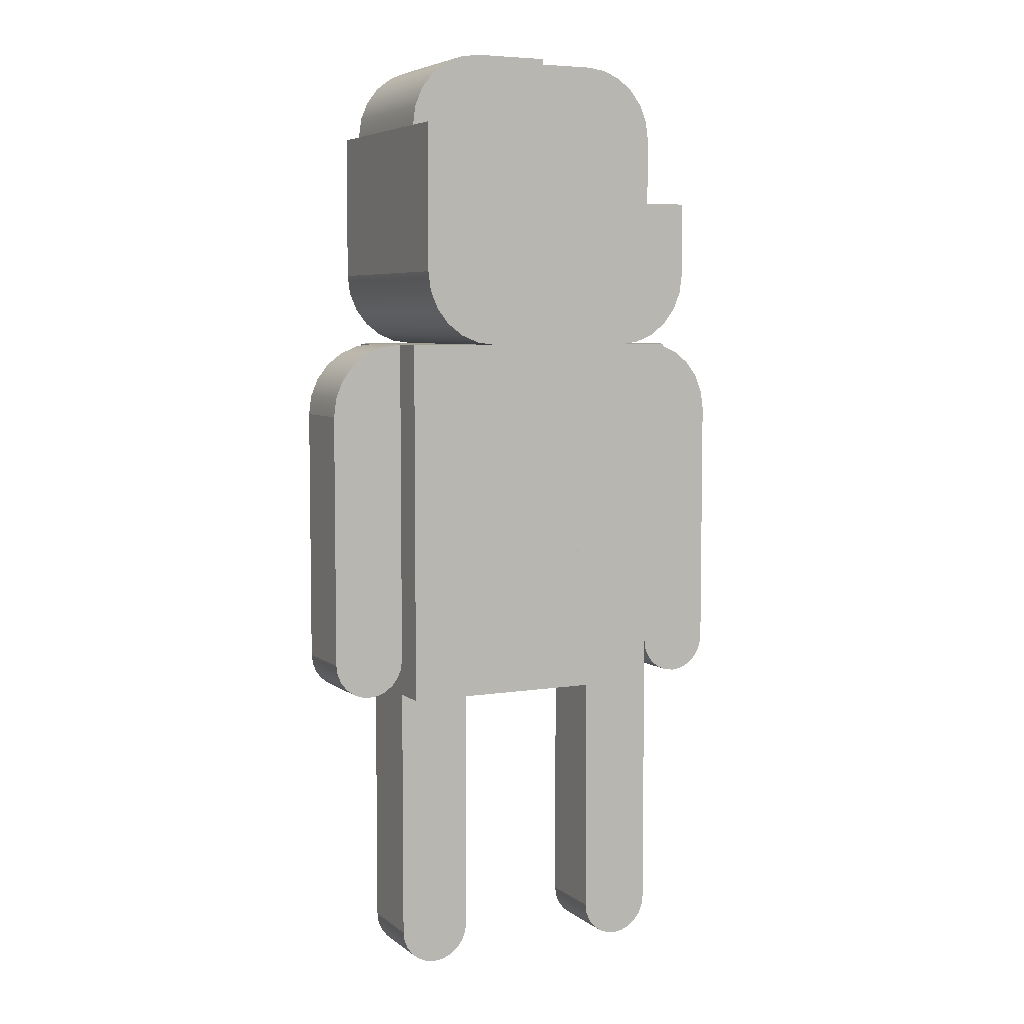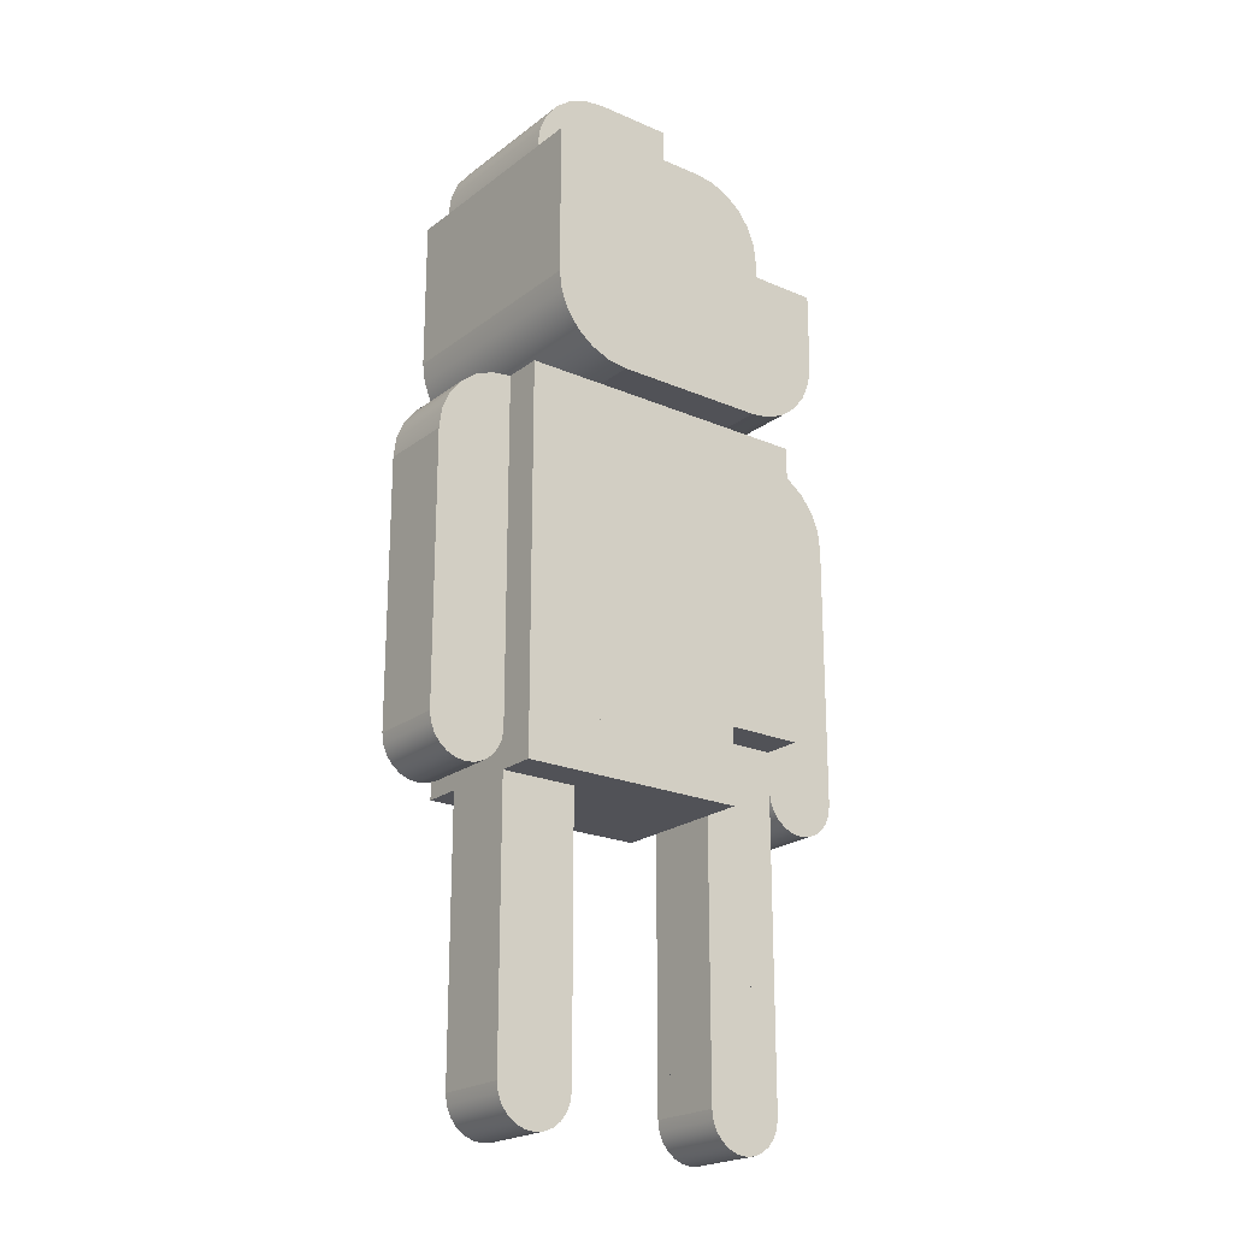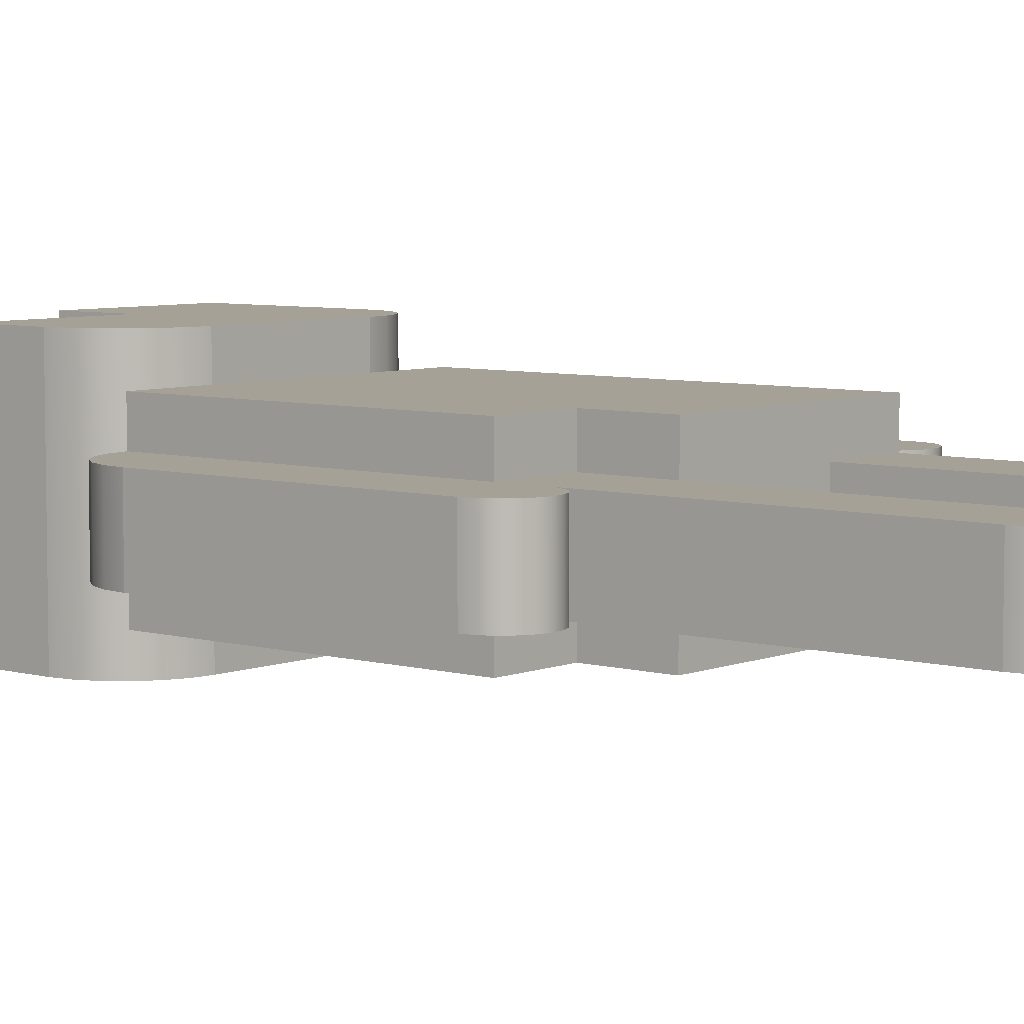
<metadata>
{"format":"obj","ext":"obj","renderer":"f3d","projection":"perspective","resolution":1024,"background":"white","views":[{"elev":5.7,"azim":153.8,"up":"+Y"},{"elev":-21.6,"azim":142.6,"up":"+Y"},{"elev":6.2,"azim":-50.0,"up":"+Z"}]}
</metadata>
<code>
o Zombie_LOD_0
v 4 4 0.5
v 3 4 0.5
v 3.966 4.259 0.5
v 3 5 0.5
v 3.866 4.5 0.5
v 3.707 4.707 0.5
v 3.5 4.866 0.5
v 3.259 4.966 0.5
v 3.707 4.707 -0.5
v 3.5 4.866 -0.5
v 3.966 4.259 -0.5
v 4 4 -0.5
v 3.259 4.966 -0.5
v 3 5 -0.5
v 3 4 -0.5
v 3.866 4.5 -0.5
v 3.5 0 -0.5
v 3.629 0.01704 -0.5
v 3.371 0.01704 -0.5
v 3.25 0.06699 -0.5
v 3.75 0.06699 -0.5
v 3.146 0.1464 -0.5
v 3.854 0.1464 -0.5
v 3.067 0.25 -0.5
v 3.933 0.25 -0.5
v 3.017 0.3706 -0.5
v 3.983 0.3706 -0.5
v 3 0.5 -0.5
v 4 0.5 -0.5
v 3 1 -0.5
v 4 1 -0.5
v 3.5 -0 0.5
v 3.371 0.01704 0.5
v 3.25 0.06699 0.5
v 3.146 0.1464 0.5
v 3 0.5 0.5
v 3 1 0.5
v 4 1 0.5
v 3.75 0.06699 0.5
v 3.629 0.01704 0.5
v 3.854 0.1464 0.5
v 3.933 0.25 0.5
v 4 0.5 0.5
v 3.017 0.3706 0.5
v 3.983 0.3706 0.5
v 3.067 0.25 0.5
v 2.259 5.034 1.5
v 2.259 5.034 -1.5
v 2 5 1.5
v 2.5 5.134 1.5
v 2.5 5.134 -1.5
v 2.707 5.293 1.5
v 2.707 5.293 -1.5
v 2.866 5.5 1.5
v 2 5 -1.5
v 2.966 5.741 -1.5
v 2.866 5.5 -1.5
v 2.966 5.741 1.5
v 2 6 -1.5
v 2 6 1.5
v 3 6 -1.5
v 3 6 1.5
v -1.5 0 -0.5
v -1.371 0.01704 -0.5
v -1.629 0.01704 -0.5
v -1.75 0.06699 -0.5
v -1.25 0.06699 -0.5
v -1.854 0.1464 -0.5
v -1.146 0.1464 -0.5
v -1.933 0.25 -0.5
v -1.067 0.25 -0.5
v -1.983 0.3706 -0.5
v -1.017 0.3706 -0.5
v -2 0.5 -0.5
v -1 0.5 -0.5
v -2 1 -0.5
v -1 1 -0.5
v -1.5 -0 0.5
v -1.629 0.01704 0.5
v -1.75 0.06699 0.5
v -1.854 0.1464 0.5
v -2 0.5 0.5
v -2 1 0.5
v -1 1 0.5
v -1.25 0.06699 0.5
v -1.371 0.01704 0.5
v -1.146 0.1464 0.5
v -1.067 0.25 0.5
v -1 0.5 0.5
v -1.983 0.3706 0.5
v -1.017 0.3706 0.5
v -1.933 0.25 0.5
v 3 8 -1.5
v 3 8 1.5
v 2 8 -1.5
v 2 8 1.5
v 2 7 -1.5
v 2 7 1.5
v 1 7 -1.5
v 1 7 1.5
v 1 5 1.5
v 1 5 -1.5
v 1 6 -1.5
v 1 6 1.5
v 0 6 -1.5
v 0 6 1.5
v 0 5 1.5
v 0 5 -1.5
v 2 5 -1
v 2 4 -1
v 2 5 1
v 2 4 1
v 0 5 -1
v 0 5 1
v 0 4 1
v 0 4 -1
v 1 4 -1
v 1 3 -1
v 1 4 1
v 1 3 1
v 0 3 1
v 0 3 -1
v 4 3 -0.5
v 4 3 0.5
v 3 3 -0.5
v 3 3 0.5
v 2 3 -1
v 2 2 -1
v 2 3 1
v 2 2 1
v 1 2 1
v 1 2 -1
v -1 3 -0.5
v -1 3 0.5
v -2 3 -0.5
v -2 3 0.5
v 3 8 1
v 2 8 1
v 2.966 8.259 1
v 2 9 1
v 2.866 8.5 1
v 2.707 8.707 1
v 2.5 8.866 1
v 2.259 8.966 1
v 2.707 8.707 -1
v 2.5 8.866 -1
v 2.966 8.259 -1
v 3 8 -1
v 2.259 8.966 -1
v 2 9 -1
v 2 8 -1
v 2.866 8.5 -1
v 2.5 -4 -0.5
v 2.629 -3.983 -0.5
v 2.371 -3.983 -0.5
v 2.25 -3.933 -0.5
v 2.75 -3.933 -0.5
v 2.146 -3.854 -0.5
v 2.854 -3.854 -0.5
v 2.067 -3.75 -0.5
v 2.933 -3.75 -0.5
v 2.017 -3.629 -0.5
v 2.983 -3.629 -0.5
v 2 -3.5 -0.5
v 3 -3.5 -0.5
v 2 -3 -0.5
v 3 -3 -0.5
v 2.5 -4 0.5
v 2.371 -3.983 0.5
v 2.25 -3.933 0.5
v 2.146 -3.854 0.5
v 2 -3.5 0.5
v 2 -3 0.5
v 3 -3 0.5
v 2.75 -3.933 0.5
v 2.629 -3.983 0.5
v 2.854 -3.854 0.5
v 2.933 -3.75 0.5
v 3 -3.5 0.5
v 2.017 -3.629 0.5
v 2.983 -3.629 0.5
v 2.067 -3.75 0.5
v 1 8 -1.5
v 1 8 1.5
v 1 8 -1
v 1 7 -1
v 1 8 1
v 1 7 1
v 0 8 -1
v 0 8 1
v 0 7 1
v 0 7 -1
v 0 7 -1.5
v 0 7 1.5
v -0.7071 8.707 -0.5
v -0.866 8.5 -0.5
v 0 9 -0.5
v -0.5 8.866 -0.5
v -0.2588 8.966 -0.5
v -0.9659 8.259 -0.5
v -1 8 -0.5
v 0 8 -0.5
v 0 9 0.5
v -0.2588 8.966 0.5
v 0 8 0.5
v -1 8 0.5
v -0.5 8.866 0.5
v -0.7071 8.707 0.5
v -0.9659 8.259 0.5
v -0.866 8.5 0.5
v -1.707 4.707 -0.5
v -1.866 4.5 -0.5
v -1 5 -0.5
v -1.5 4.866 -0.5
v -1.259 4.966 -0.5
v -1.966 4.259 -0.5
v -2 4 -0.5
v -1 4 -0.5
v -1 5 0.5
v -1.259 4.966 0.5
v -1 4 0.5
v -2 4 0.5
v -1.5 4.866 0.5
v -1.707 4.707 0.5
v -1.966 4.259 0.5
v -1.866 4.5 0.5
v 1 9 -1
v 1 9 1
v 1 9 -0.5
v 1 8 -0.5
v 1 9 0.5
v 1 8 0.5
v 0 7 -0.5
v 0 7 0.5
v -1 7 0.5
v -1 7 -0.5
v -1 7 -1.5
v -1 7 1.5
v -1 6 1.5
v -1 6 -1.5
v 2 1 -1
v 2 1 1
v 0 2 -1
v 0 2 1
v 0 1 1
v 0 1 -1
v 0 1 -0.5
v 0 -1 -0.5
v 0 1 0.5
v 0 -1 0.5
v -1 -1 0.5
v -1 -1 -0.5
v 3 0 -0.5
v 3 -0 0.5
v 2 0 -0.5
v 2 -0 0.5
v -0.5 5.134 1.5
v -0.5 5.134 -1.5
v -0.7071 5.293 1.5
v -0.7071 5.293 -1.5
v -0.866 5.5 -1.5
v -0.9659 5.741 -1.5
v -0.866 5.5 1.5
v -0.9659 5.741 1.5
v -0.2588 5.034 1.5
v -0.2588 5.034 -1.5
v -0.5 -4 -0.5
v -0.3706 -3.983 -0.5
v -0.6294 -3.983 -0.5
v -0.75 -3.933 -0.5
v -0.25 -3.933 -0.5
v -0.8536 -3.854 -0.5
v -0.1464 -3.854 -0.5
v -0.933 -3.75 -0.5
v -0.06699 -3.75 -0.5
v -0.983 -3.629 -0.5
v -0.01704 -3.629 -0.5
v -1 -3.5 -0.5
v 0 -3.5 -0.5
v -1 -3 -0.5
v 0 -3 -0.5
v -0.5 -4 0.5
v -0.6294 -3.983 0.5
v -0.75 -3.933 0.5
v -0.8536 -3.854 0.5
v -1 -3.5 0.5
v -1 -3 0.5
v 0 -3 0.5
v -0.25 -3.933 0.5
v -0.3706 -3.983 0.5
v -0.1464 -3.854 0.5
v -0.06699 -3.75 0.5
v 0 -3.5 0.5
v -0.983 -3.629 0.5
v -0.01704 -3.629 0.5
v -0.933 -3.75 0.5
v 0 -2 -0.5
v 0 -2 0.5
v -1 -2 -0.5
v -1 -2 0.5
v 3 5 -1
v 3 0 -1
v 3 5 1
v 3 -0 1
v 2 -0 1
v 2 0 -1
v -1 5 -1
v -1 5 1
v -1 1 1
v -1 1 -1
v 0 -0 1
v 0 0 -1
f 3 2 1
f 2 3 4
f 4 3 5
f 4 5 6
f 4 6 7
f 4 7 8
f 10 6 9
f 6 10 7
f 3 12 11
f 12 3 1
f 14 8 13
f 8 14 4
f 15 11 12
f 11 15 14
f 11 14 16
f 16 14 9
f 9 14 10
f 10 14 13
f 6 16 9
f 16 6 5
f 2 12 1
f 12 2 15
f 2 14 15
f 14 2 4
f 5 11 16
f 11 5 3
f 13 7 10
f 7 13 8
f 19 18 17
f 18 19 20
f 18 20 21
f 21 20 22
f 21 22 23
f 23 22 24
f 23 24 25
f 25 24 26
f 25 26 27
f 27 26 28
f 27 28 29
f 29 28 30
f 29 30 31
f 33 17 32
f 34 19 33
f 35 20 34
f 35 24 22
f 20 35 22
f 19 34 20
f 17 33 19
f 36 30 28
f 30 36 37
f 30 38 31
f 38 30 37
f 40 21 39
f 39 23 41
f 23 42 41
f 23 39 21
f 21 40 18
f 38 29 31
f 29 38 43
f 28 44 36
f 43 27 29
f 32 18 40
f 18 32 17
f 42 23 25
f 25 45 42
f 24 35 46
f 46 26 24
f 45 25 27
f 27 43 45
f 26 46 44
f 44 28 26
f 40 33 32
f 33 40 34
f 34 40 39
f 34 39 35
f 35 39 41
f 35 41 46
f 46 41 42
f 46 42 44
f 44 42 45
f 44 45 36
f 36 45 43
f 36 43 37
f 37 43 38
f 49 48 47
f 47 51 50
f 50 53 52
f 53 54 52
f 53 50 51
f 51 47 48
f 48 49 55
f 58 57 56
f 49 59 55
f 59 49 60
f 59 62 61
f 62 59 60
f 59 48 55
f 48 59 51
f 51 59 53
f 53 59 57
f 57 59 56
f 56 59 61
f 62 56 61
f 56 62 58
f 57 58 54
f 54 53 57
f 47 60 49
f 60 47 50
f 60 50 52
f 60 52 54
f 60 54 58
f 60 58 62
f 65 64 63
f 64 65 66
f 64 66 67
f 67 66 68
f 67 68 69
f 69 68 70
f 69 70 71
f 71 70 72
f 71 72 73
f 73 72 74
f 73 74 75
f 75 74 76
f 75 76 77
f 79 63 78
f 80 65 79
f 81 66 80
f 81 70 68
f 66 81 68
f 65 80 66
f 63 79 65
f 82 76 74
f 76 82 83
f 76 84 77
f 84 76 83
f 86 67 85
f 85 69 87
f 69 88 87
f 69 85 67
f 67 86 64
f 84 75 77
f 75 84 89
f 74 90 82
f 89 73 75
f 78 64 86
f 64 78 63
f 88 69 71
f 71 91 88
f 70 81 92
f 92 72 70
f 91 71 73
f 73 89 91
f 72 92 90
f 90 74 72
f 86 79 78
f 79 86 80
f 80 86 85
f 80 85 81
f 81 85 87
f 81 87 92
f 92 87 88
f 92 88 90
f 90 88 91
f 90 91 82
f 82 91 89
f 82 89 83
f 83 89 84
f 94 61 93
f 61 94 62
f 95 94 93
f 94 95 96
f 60 61 62
f 61 60 59
f 60 95 59
f 95 60 96
f 95 61 59
f 61 95 93
f 94 60 62
f 60 94 96
f 98 55 97
f 55 98 49
f 99 98 97
f 98 99 100
f 101 55 49
f 55 101 102
f 101 99 102
f 99 101 100
f 99 55 102
f 55 99 97
f 98 101 49
f 101 98 100
f 104 102 103
f 102 104 101
f 105 104 103
f 104 105 106
f 107 102 101
f 102 107 108
f 107 105 108
f 105 107 106
f 105 102 108
f 102 105 103
f 104 107 101
f 107 104 106
f 111 110 109
f 110 111 112
f 113 111 109
f 111 113 114
f 115 110 112
f 110 115 116
f 115 113 116
f 113 115 114
f 113 110 116
f 110 113 109
f 111 115 112
f 115 111 114
f 119 118 117
f 118 119 120
f 116 119 117
f 119 116 115
f 121 118 120
f 118 121 122
f 121 116 122
f 116 121 115
f 116 118 122
f 118 116 117
f 119 121 120
f 121 119 115
f 124 31 123
f 31 124 38
f 125 124 123
f 124 125 126
f 37 31 38
f 31 37 30
f 37 125 30
f 125 37 126
f 125 31 30
f 31 125 123
f 124 37 38
f 37 124 126
f 129 128 127
f 128 129 130
f 118 129 127
f 129 118 120
f 131 128 130
f 128 131 132
f 131 118 132
f 118 131 120
f 118 128 132
f 128 118 127
f 129 131 130
f 131 129 120
f 134 77 133
f 77 134 84
f 135 134 133
f 134 135 136
f 83 77 84
f 77 83 76
f 83 135 76
f 135 83 136
f 135 77 76
f 77 135 133
f 134 83 84
f 83 134 136
f 139 138 137
f 138 139 140
f 140 139 141
f 140 141 142
f 140 142 143
f 140 143 144
f 146 142 145
f 142 146 143
f 139 148 147
f 148 139 137
f 150 144 149
f 144 150 140
f 151 147 148
f 147 151 150
f 147 150 152
f 152 150 145
f 145 150 146
f 146 150 149
f 142 152 145
f 152 142 141
f 138 148 137
f 148 138 151
f 138 150 151
f 150 138 140
f 141 147 152
f 147 141 139
f 149 143 146
f 143 149 144
f 155 154 153
f 154 155 156
f 154 156 157
f 157 156 158
f 157 158 159
f 159 158 160
f 159 160 161
f 161 160 162
f 161 162 163
f 163 162 164
f 163 164 165
f 165 164 166
f 165 166 167
f 169 153 168
f 170 155 169
f 171 156 170
f 171 160 158
f 156 171 158
f 155 170 156
f 153 169 155
f 172 166 164
f 166 172 173
f 166 174 167
f 174 166 173
f 176 157 175
f 175 159 177
f 159 178 177
f 159 175 157
f 157 176 154
f 174 165 167
f 165 174 179
f 164 180 172
f 179 163 165
f 168 154 176
f 154 168 153
f 178 159 161
f 161 181 178
f 160 171 182
f 182 162 160
f 181 161 163
f 163 179 181
f 162 182 180
f 180 164 162
f 176 169 168
f 169 176 170
f 170 176 175
f 170 175 171
f 171 175 177
f 171 177 182
f 182 177 178
f 182 178 180
f 180 178 181
f 180 181 172
f 172 181 179
f 172 179 173
f 173 179 174
f 96 97 95
f 97 96 98
f 183 96 95
f 96 183 184
f 100 97 98
f 97 100 99
f 100 183 99
f 183 100 184
f 183 97 99
f 97 183 95
f 96 100 98
f 100 96 184
f 187 186 185
f 186 187 188
f 189 187 185
f 187 189 190
f 191 186 188
f 186 191 192
f 191 189 192
f 189 191 190
f 189 186 192
f 186 189 185
f 187 191 188
f 191 187 190
f 100 103 99
f 103 100 104
f 193 100 99
f 100 193 194
f 106 103 104
f 103 106 105
f 106 193 105
f 193 106 194
f 193 103 105
f 103 193 99
f 100 106 104
f 106 100 194
f 197 196 195
f 197 195 198
f 197 198 199
f 197 200 196
f 200 202 201
f 202 200 197
f 199 203 197
f 203 199 204
f 206 202 205
f 202 206 201
f 195 207 198
f 207 195 208
f 206 200 201
f 200 206 209
f 209 196 200
f 196 209 210
f 210 195 196
f 195 210 208
f 198 204 199
f 204 198 207
f 203 202 197
f 202 203 205
f 203 206 205
f 206 203 209
f 209 203 210
f 210 203 208
f 208 203 207
f 207 203 204
f 213 212 211
f 213 211 214
f 213 214 215
f 213 216 212
f 216 218 217
f 218 216 213
f 215 219 213
f 219 215 220
f 222 218 221
f 218 222 217
f 211 223 214
f 223 211 224
f 222 216 217
f 216 222 225
f 225 212 216
f 212 225 226
f 226 211 212
f 211 226 224
f 214 220 215
f 220 214 223
f 219 218 213
f 218 219 221
f 219 222 221
f 222 219 225
f 225 219 226
f 226 219 224
f 224 219 223
f 223 219 220
f 140 151 150
f 151 140 138
f 227 140 150
f 140 227 228
f 187 151 138
f 151 187 185
f 187 227 185
f 227 187 228
f 227 151 185
f 151 227 150
f 140 187 138
f 187 140 228
f 231 230 229
f 230 231 232
f 197 231 229
f 231 197 203
f 205 230 232
f 230 205 202
f 205 197 202
f 197 205 203
f 197 230 202
f 230 197 229
f 231 205 232
f 205 231 203
f 205 233 202
f 233 205 234
f 201 205 202
f 205 201 206
f 235 233 234
f 233 235 236
f 235 201 236
f 201 235 206
f 201 233 236
f 233 201 202
f 205 235 234
f 235 205 206
f 194 105 193
f 105 194 106
f 237 194 193
f 194 237 238
f 239 105 106
f 105 239 240
f 239 237 240
f 237 239 238
f 237 105 240
f 105 237 193
f 194 239 106
f 239 194 238
f 1 123 12
f 123 1 124
f 15 1 12
f 1 15 2
f 126 123 124
f 123 126 125
f 126 15 125
f 15 126 2
f 15 123 125
f 123 15 12
f 1 126 124
f 126 1 2
f 130 241 128
f 241 130 242
f 243 130 128
f 130 243 244
f 245 241 242
f 241 245 246
f 245 243 246
f 243 245 244
f 243 241 246
f 241 243 128
f 130 245 242
f 245 130 244
f 249 248 247
f 248 249 250
f 77 249 247
f 249 77 84
f 251 248 250
f 248 251 252
f 251 77 252
f 77 251 84
f 77 248 252
f 248 77 247
f 249 251 250
f 251 249 84
f 254 167 253
f 167 254 174
f 255 254 253
f 254 255 256
f 173 167 174
f 167 173 166
f 173 255 166
f 255 173 256
f 255 167 166
f 167 255 253
f 254 173 174
f 173 254 256
f 259 258 257
f 258 259 260
f 263 262 261
f 240 264 239
f 265 108 107
f 108 265 266
f 240 106 105
f 106 240 239
f 106 108 105
f 108 106 107
f 266 105 108
f 105 266 258
f 105 258 260
f 105 260 261
f 105 261 262
f 105 262 240
f 257 266 265
f 266 257 258
f 259 261 260
f 261 259 263
f 262 263 264
f 264 240 262
f 106 265 107
f 265 106 257
f 257 106 259
f 259 106 263
f 263 106 264
f 264 106 239
f 269 268 267
f 268 269 270
f 268 270 271
f 271 270 272
f 271 272 273
f 273 272 274
f 273 274 275
f 275 274 276
f 275 276 277
f 277 276 278
f 277 278 279
f 279 278 280
f 279 280 281
f 283 267 282
f 284 269 283
f 285 270 284
f 285 274 272
f 270 285 272
f 269 284 270
f 267 283 269
f 286 280 278
f 280 286 287
f 280 288 281
f 288 280 287
f 290 271 289
f 289 273 291
f 273 292 291
f 273 289 271
f 271 290 268
f 288 279 281
f 279 288 293
f 278 294 286
f 293 277 279
f 282 268 290
f 268 282 267
f 292 273 275
f 275 295 292
f 274 285 296
f 296 276 274
f 295 275 277
f 277 293 295
f 276 296 294
f 294 278 276
f 290 283 282
f 283 290 284
f 284 290 289
f 284 289 285
f 285 289 291
f 285 291 296
f 296 291 292
f 296 292 294
f 294 292 295
f 294 295 286
f 286 295 293
f 286 293 287
f 287 293 288
f 298 281 297
f 281 298 288
f 299 298 297
f 298 299 300
f 287 281 288
f 281 287 280
f 287 299 280
f 299 287 300
f 299 281 280
f 281 299 297
f 298 287 288
f 287 298 300
f 303 302 301
f 302 303 304
f 109 303 301
f 303 109 111
f 305 302 304
f 302 305 306
f 305 109 306
f 109 305 111
f 109 302 306
f 302 109 301
f 303 305 304
f 305 303 111
f 114 246 113
f 246 114 245
f 307 114 113
f 114 307 308
f 309 246 245
f 246 309 310
f 309 307 310
f 307 309 308
f 307 246 310
f 246 307 113
f 114 309 245
f 309 114 308
f 112 127 110
f 127 112 129
f 117 112 110
f 112 117 119
f 120 127 129
f 127 120 118
f 120 117 118
f 117 120 119
f 117 127 118
f 127 117 110
f 112 120 129
f 120 112 119
f 221 133 218
f 133 221 134
f 217 221 218
f 221 217 222
f 136 133 134
f 133 136 135
f 136 217 135
f 217 136 222
f 217 133 135
f 133 217 218
f 221 136 134
f 136 221 222
f 120 132 118
f 132 120 131
f 122 120 118
f 120 122 121
f 244 132 131
f 132 244 243
f 244 122 243
f 122 244 121
f 122 132 243
f 132 122 118
f 120 244 131
f 244 120 121
f 242 306 241
f 306 242 305
f 246 242 241
f 242 246 245
f 311 306 305
f 306 311 312
f 311 246 312
f 246 311 245
f 246 306 312
f 306 246 241
f 242 311 305
f 311 242 245
f 250 297 248
f 297 250 298
f 252 250 248
f 250 252 251
f 300 297 298
f 297 300 299
f 300 252 299
f 252 300 251
f 252 297 299
f 297 252 248
f 250 300 298
f 300 250 251

</code>
